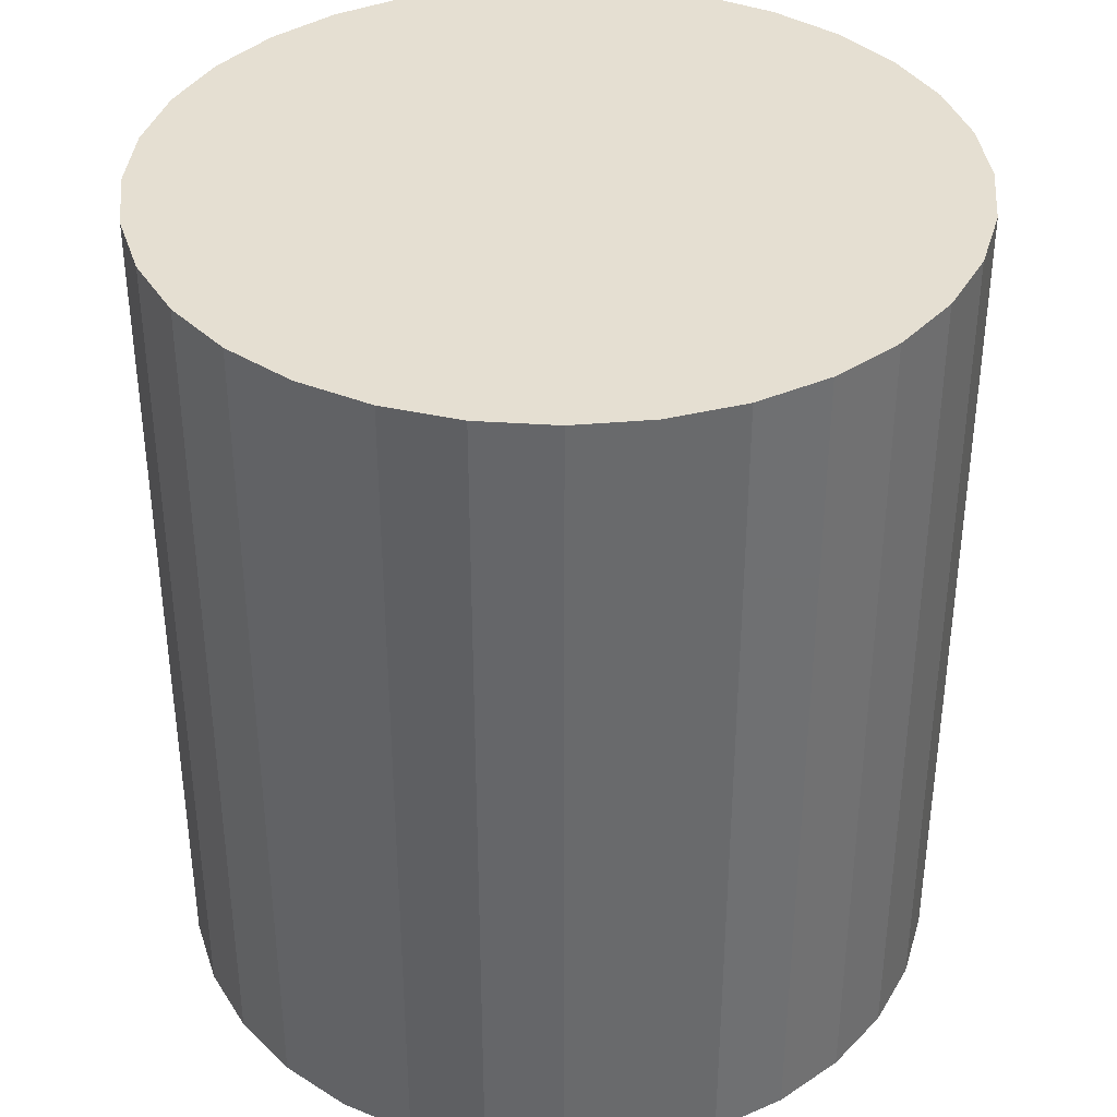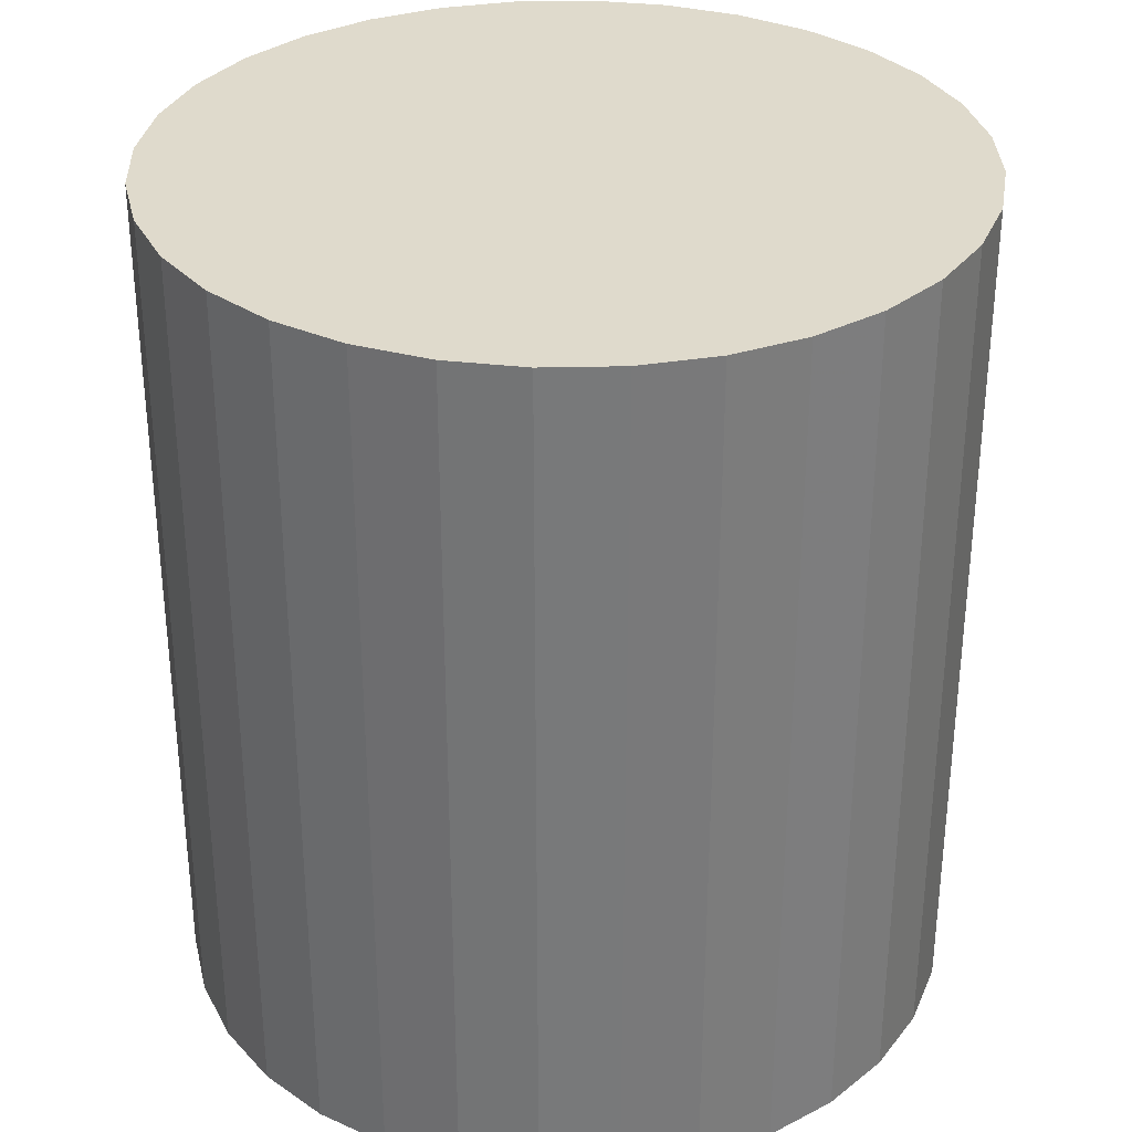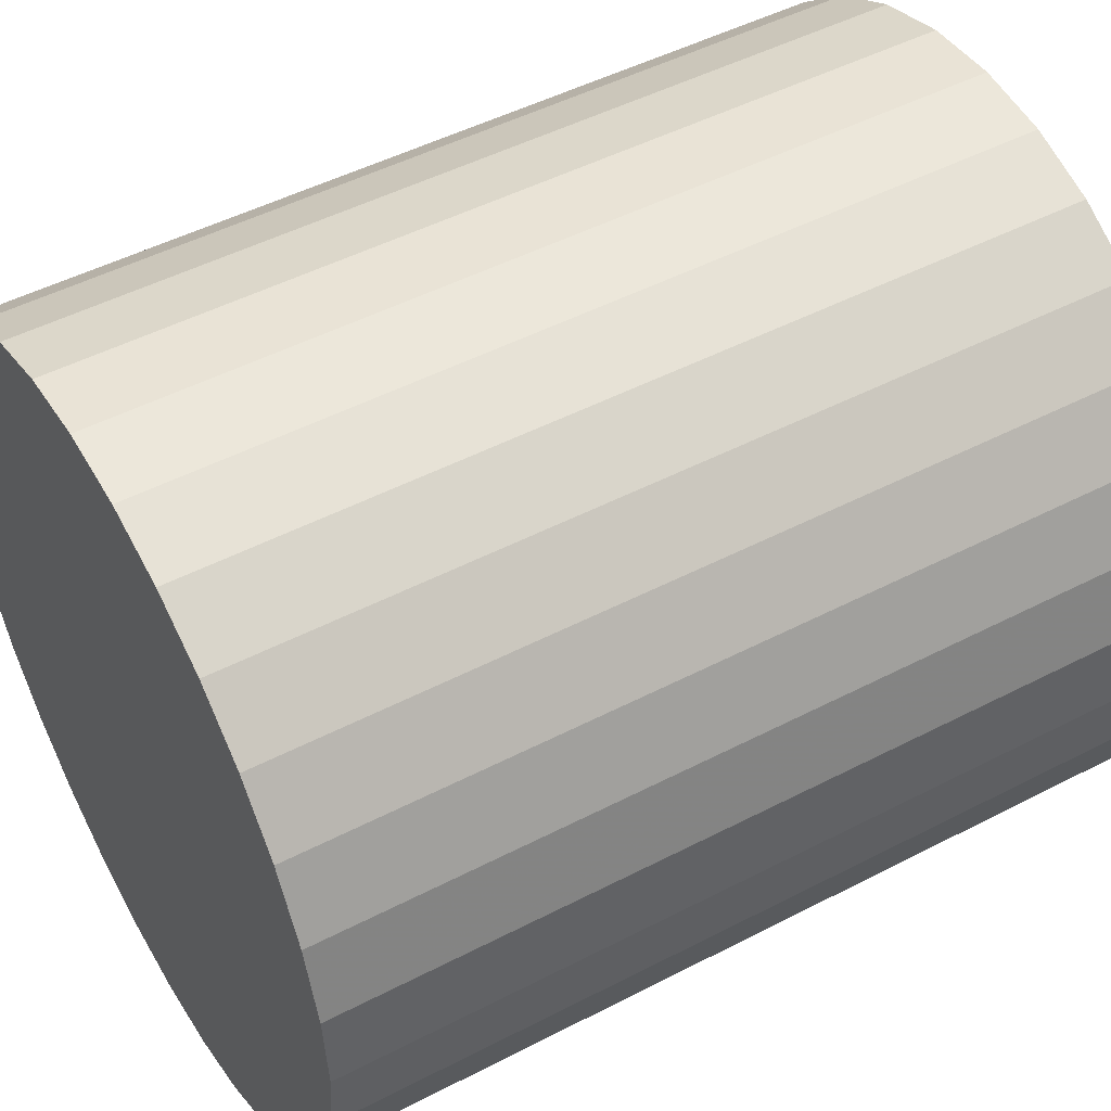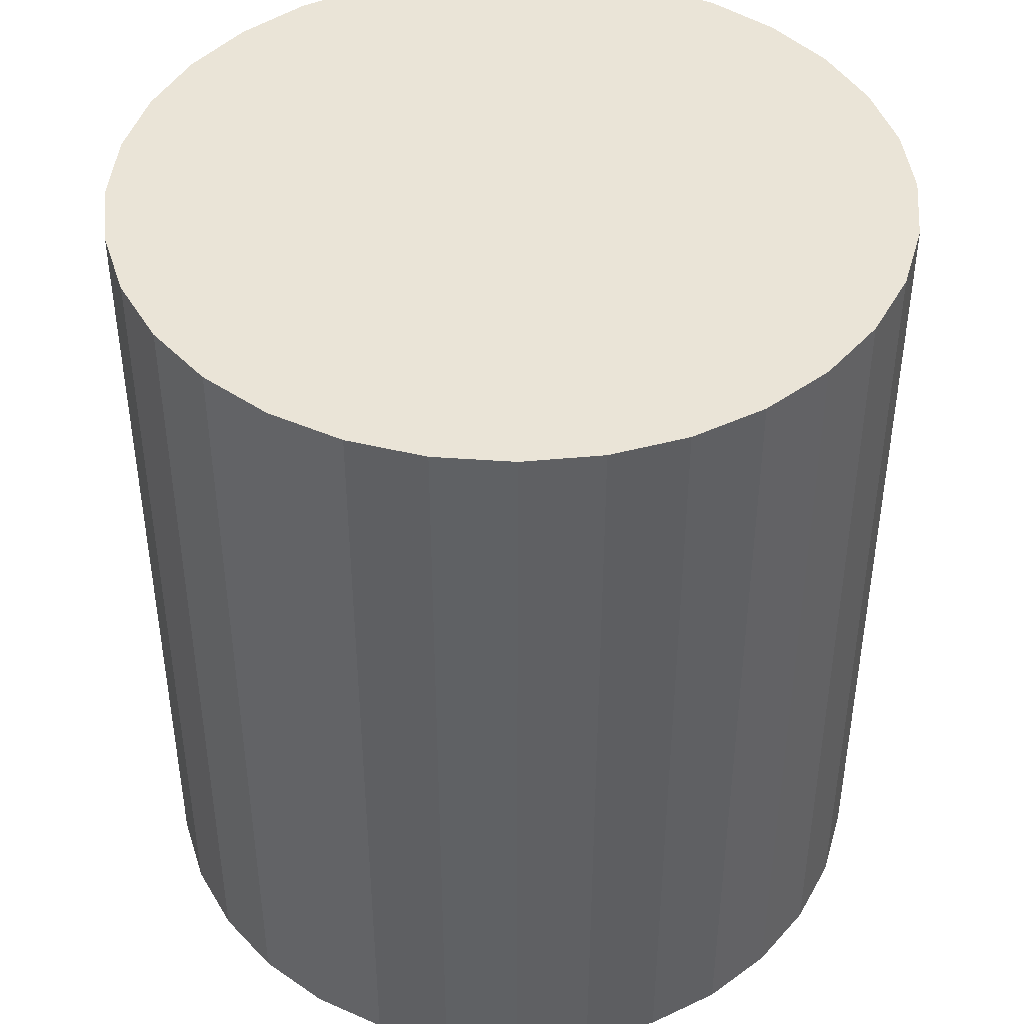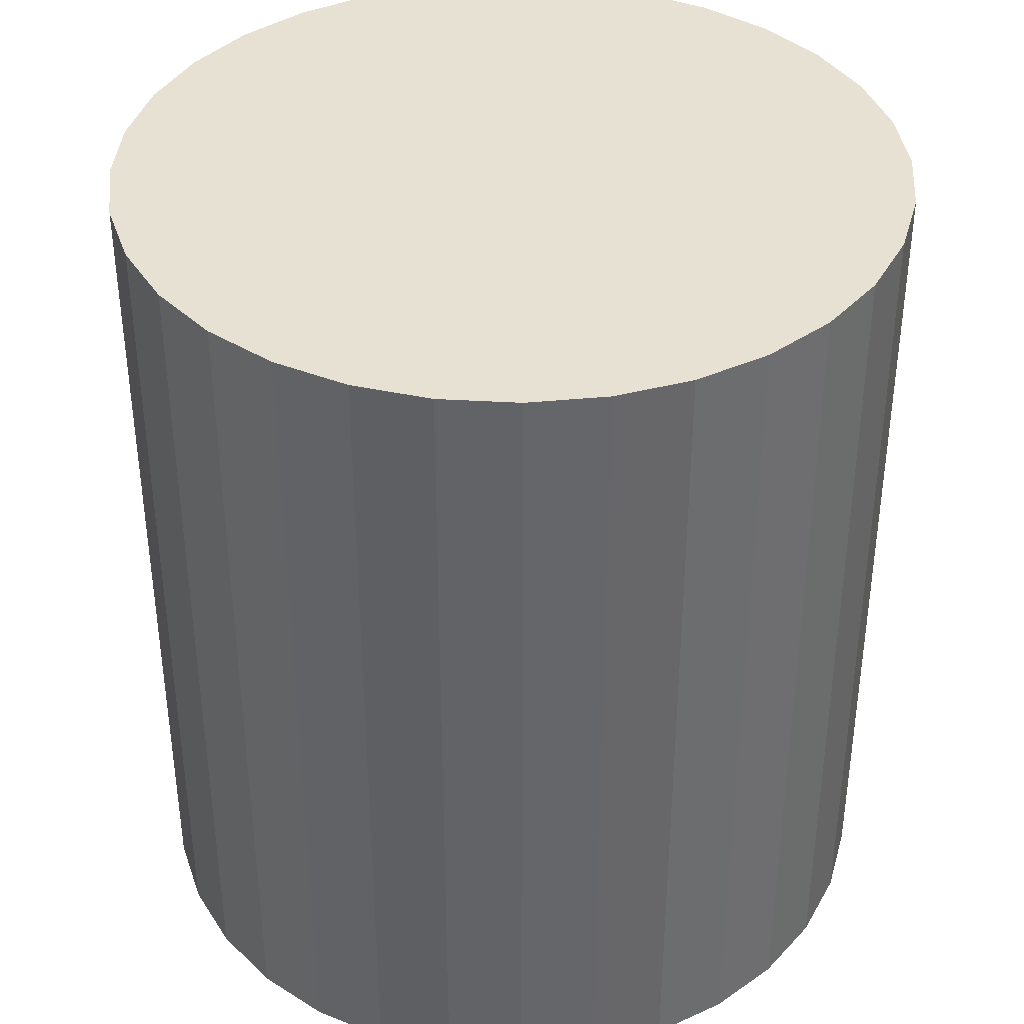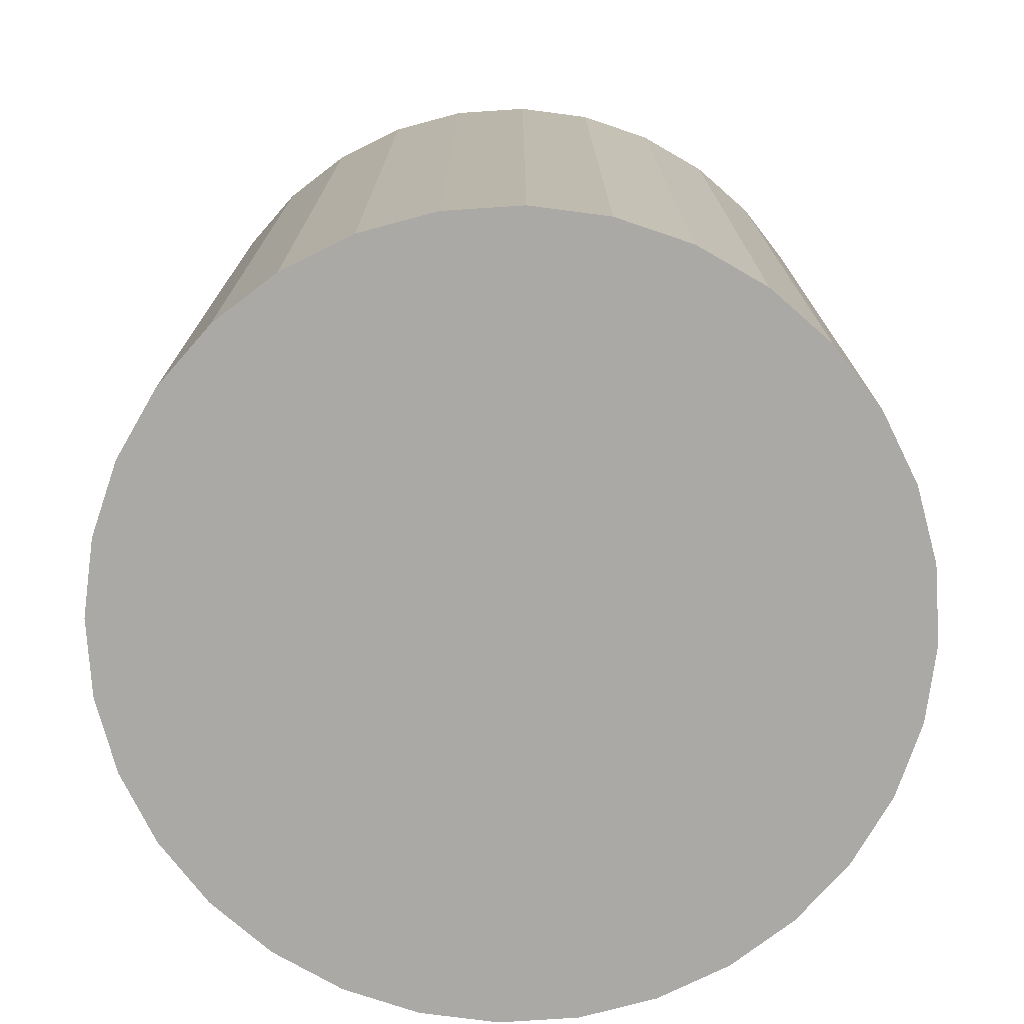
<metadata>
{"format":"obj","ext":"obj","renderer":"f3d","projection":"perspective","resolution":1024,"background":"white","views":[{"elev":37.5,"azim":-90.7,"up":"+Z"},{"elev":32.5,"azim":-30.0,"up":"+Z"},{"elev":49.1,"azim":-119.9,"up":"+Y"},{"elev":43.6,"azim":-169.5,"up":"+Z"},{"elev":38.6,"azim":21.1,"up":"+Z"},{"elev":-75.3,"azim":-80.6,"up":"+Z"}]}
</metadata>
<code>
v 0 0 -0.03568
v 0.03236 0 -0.03568
v 0.03236 0 0.03568
v 0 0 0.03568
v 0.03174 0.006314 -0.03568
v 0.03174 0.006314 0.03568
v 0.0299 0.01239 -0.03568
v 0.0299 0.01239 0.03568
v 0.02691 0.01798 -0.03568
v 0.02691 0.01798 0.03568
v 0.02289 0.02289 -0.03568
v 0.02289 0.02289 0.03568
v 0.01798 0.02691 -0.03568
v 0.01798 0.02691 0.03568
v 0.01239 0.0299 -0.03568
v 0.01239 0.0299 0.03568
v 0.006314 0.03174 -0.03568
v 0.006314 0.03174 0.03568
v 0 0.03236 -0.03568
v 0 0.03236 0.03568
v -0.006314 0.03174 -0.03568
v -0.006314 0.03174 0.03568
v -0.01239 0.0299 -0.03568
v -0.01239 0.0299 0.03568
v -0.01798 0.02691 -0.03568
v -0.01798 0.02691 0.03568
v -0.02289 0.02289 -0.03568
v -0.02289 0.02289 0.03568
v -0.02691 0.01798 -0.03568
v -0.02691 0.01798 0.03568
v -0.0299 0.01239 -0.03568
v -0.0299 0.01239 0.03568
v -0.03174 0.006314 -0.03568
v -0.03174 0.006314 0.03568
v -0.03236 0 -0.03568
v -0.03236 0 0.03568
v -0.03174 -0.006314 -0.03568
v -0.03174 -0.006314 0.03568
v -0.0299 -0.01239 -0.03568
v -0.0299 -0.01239 0.03568
v -0.02691 -0.01798 -0.03568
v -0.02691 -0.01798 0.03568
v -0.02289 -0.02289 -0.03568
v -0.02289 -0.02289 0.03568
v -0.01798 -0.02691 -0.03568
v -0.01798 -0.02691 0.03568
v -0.01239 -0.0299 -0.03568
v -0.01239 -0.0299 0.03568
v -0.006314 -0.03174 -0.03568
v -0.006314 -0.03174 0.03568
v -0 -0.03236 -0.03568
v -0 -0.03236 0.03568
v 0.006314 -0.03174 -0.03568
v 0.006314 -0.03174 0.03568
v 0.01239 -0.0299 -0.03568
v 0.01239 -0.0299 0.03568
v 0.01798 -0.02691 -0.03568
v 0.01798 -0.02691 0.03568
v 0.02289 -0.02289 -0.03568
v 0.02289 -0.02289 0.03568
v 0.02691 -0.01798 -0.03568
v 0.02691 -0.01798 0.03568
v 0.0299 -0.01239 -0.03568
v 0.0299 -0.01239 0.03568
v 0.03174 -0.006314 -0.03568
v 0.03174 -0.006314 0.03568
f 2 1 5
f 2 5 3
f 3 5 6
f 3 6 4
f 5 1 7
f 5 7 6
f 6 7 8
f 6 8 4
f 7 1 9
f 7 9 8
f 8 9 10
f 8 10 4
f 9 1 11
f 9 11 10
f 10 11 12
f 10 12 4
f 11 1 13
f 11 13 12
f 12 13 14
f 12 14 4
f 13 1 15
f 13 15 14
f 14 15 16
f 14 16 4
f 15 1 17
f 15 17 16
f 16 17 18
f 16 18 4
f 17 1 19
f 17 19 18
f 18 19 20
f 18 20 4
f 19 1 21
f 19 21 20
f 20 21 22
f 20 22 4
f 21 1 23
f 21 23 22
f 22 23 24
f 22 24 4
f 23 1 25
f 23 25 24
f 24 25 26
f 24 26 4
f 25 1 27
f 25 27 26
f 26 27 28
f 26 28 4
f 27 1 29
f 27 29 28
f 28 29 30
f 28 30 4
f 29 1 31
f 29 31 30
f 30 31 32
f 30 32 4
f 31 1 33
f 31 33 32
f 32 33 34
f 32 34 4
f 33 1 35
f 33 35 34
f 34 35 36
f 34 36 4
f 35 1 37
f 35 37 36
f 36 37 38
f 36 38 4
f 37 1 39
f 37 39 38
f 38 39 40
f 38 40 4
f 39 1 41
f 39 41 40
f 40 41 42
f 40 42 4
f 41 1 43
f 41 43 42
f 42 43 44
f 42 44 4
f 43 1 45
f 43 45 44
f 44 45 46
f 44 46 4
f 45 1 47
f 45 47 46
f 46 47 48
f 46 48 4
f 47 1 49
f 47 49 48
f 48 49 50
f 48 50 4
f 49 1 51
f 49 51 50
f 50 51 52
f 50 52 4
f 51 1 53
f 51 53 52
f 52 53 54
f 52 54 4
f 53 1 55
f 53 55 54
f 54 55 56
f 54 56 4
f 55 1 57
f 55 57 56
f 56 57 58
f 56 58 4
f 57 1 59
f 57 59 58
f 58 59 60
f 58 60 4
f 59 1 61
f 59 61 60
f 60 61 62
f 60 62 4
f 61 1 63
f 61 63 62
f 62 63 64
f 62 64 4
f 63 1 65
f 63 65 64
f 64 65 66
f 64 66 4
f 65 1 2
f 65 2 66
f 66 2 3
f 66 3 4

</code>
